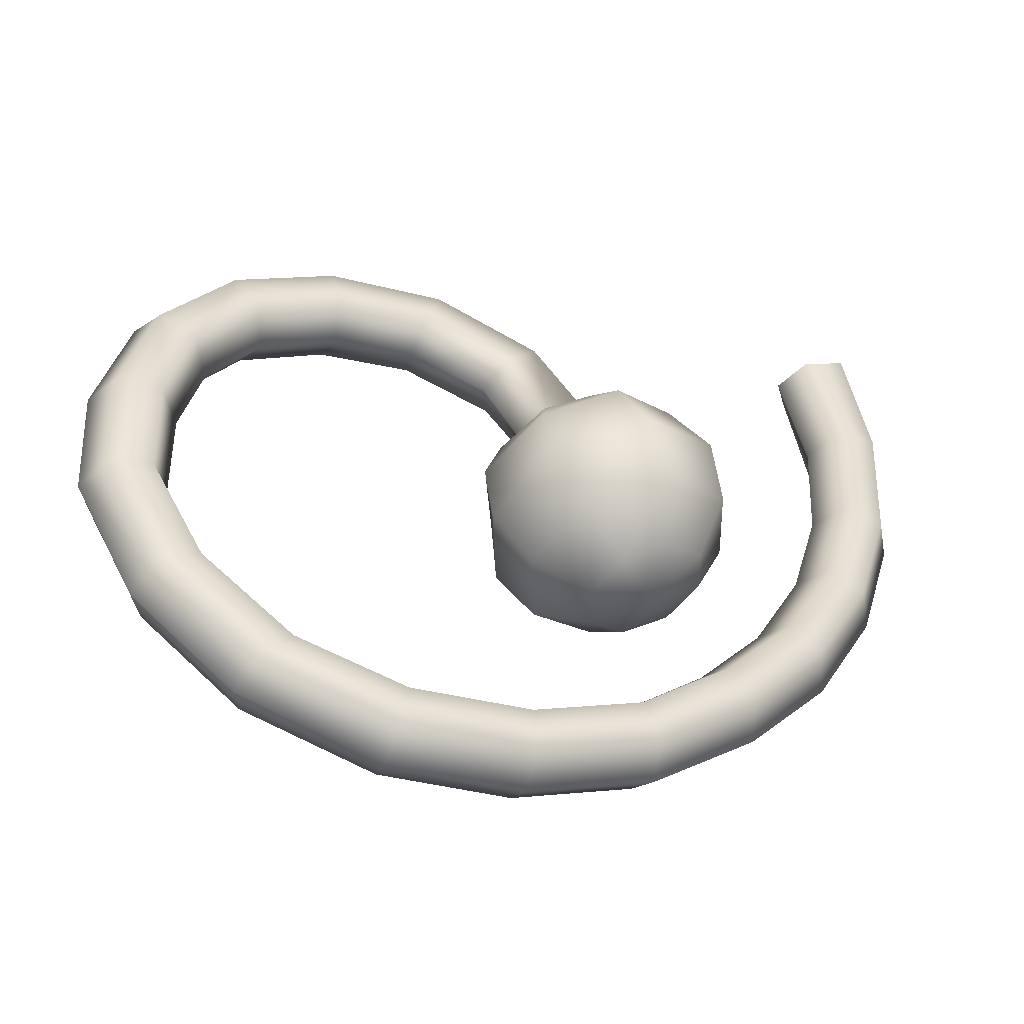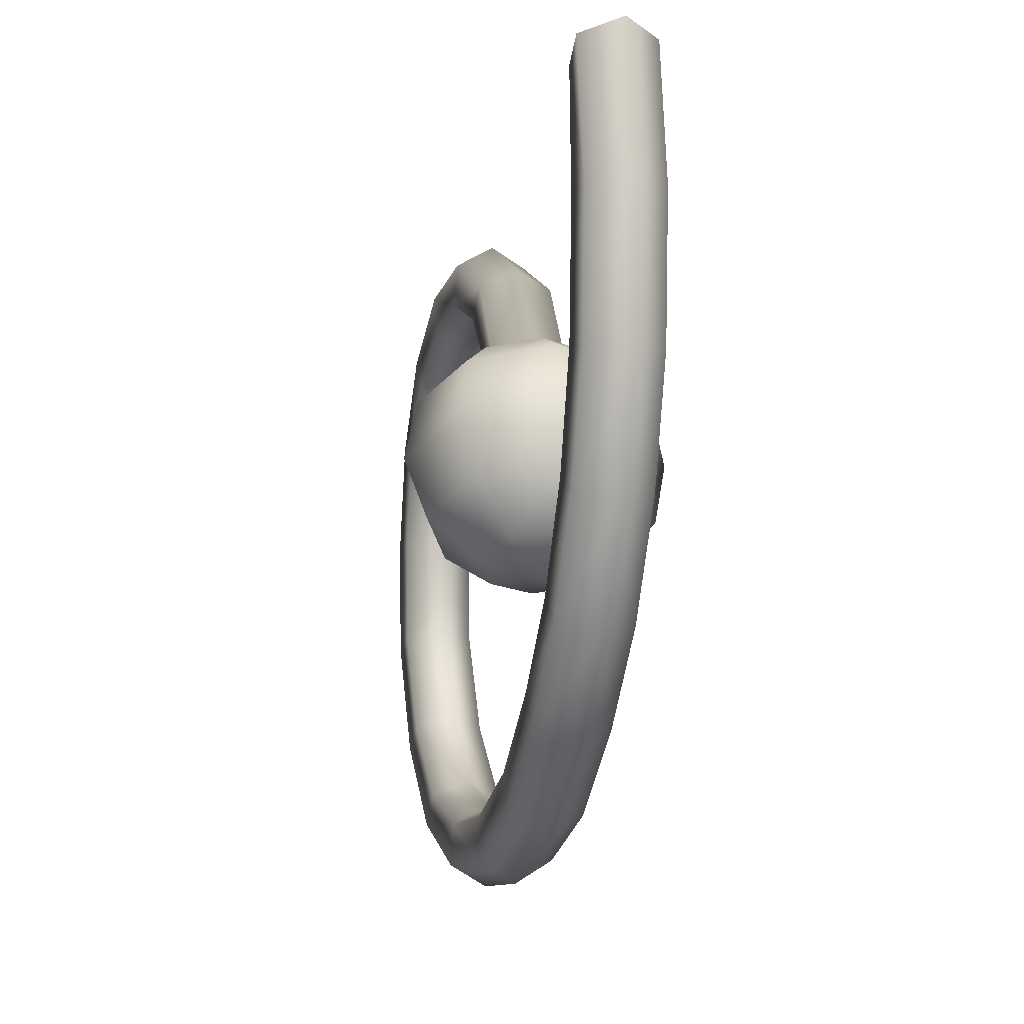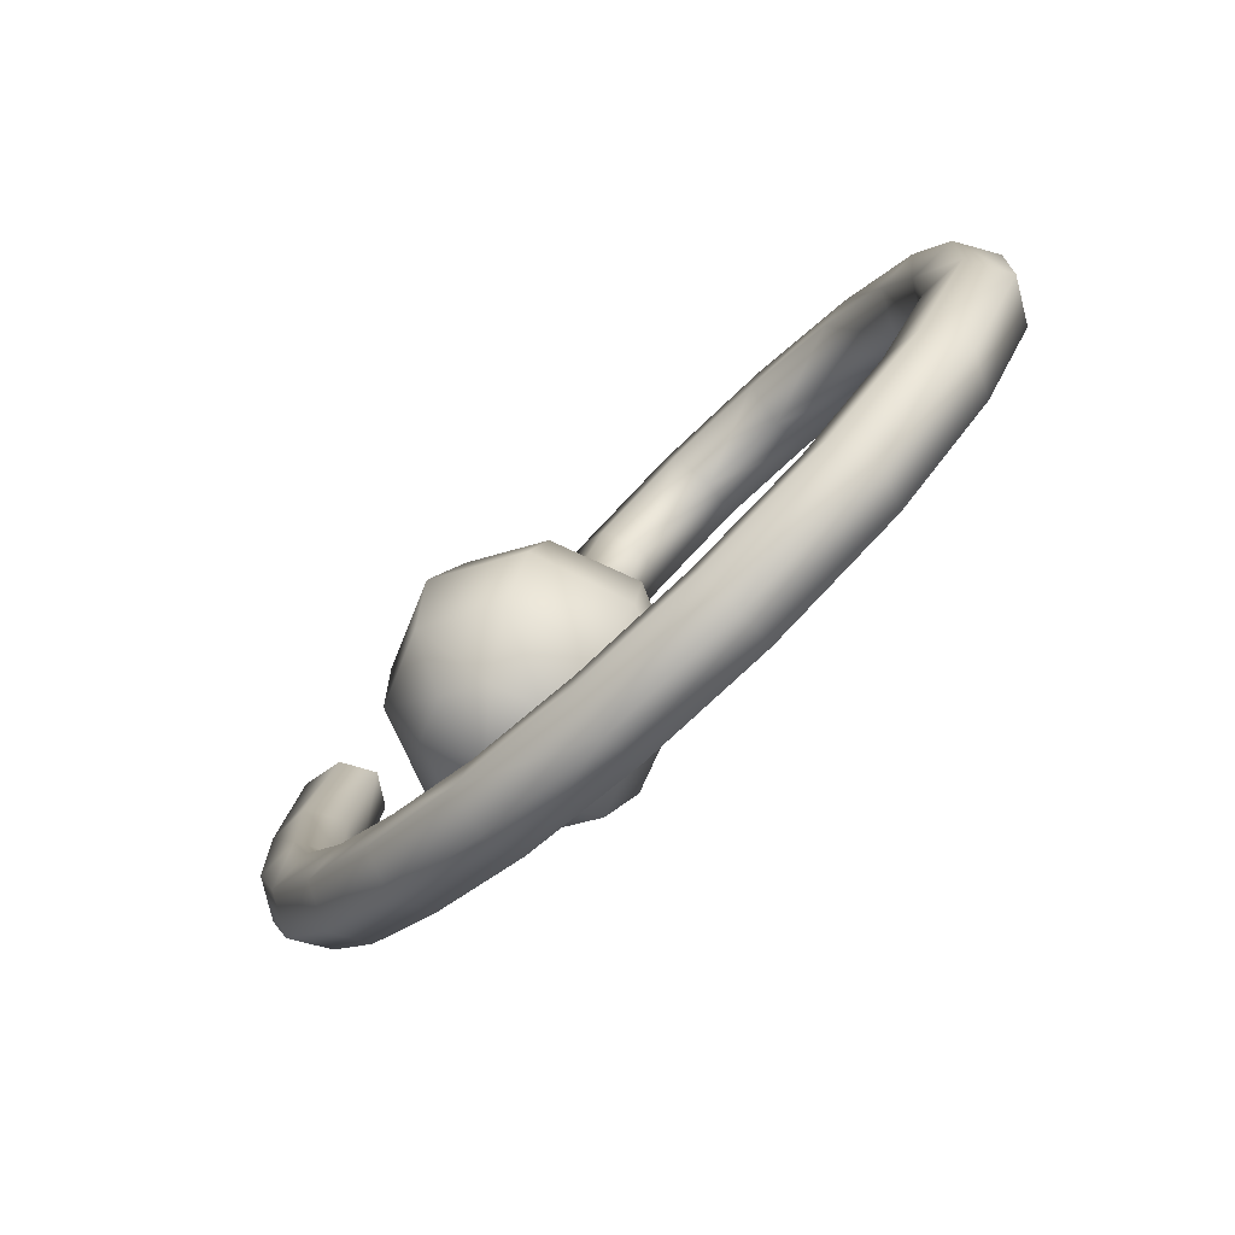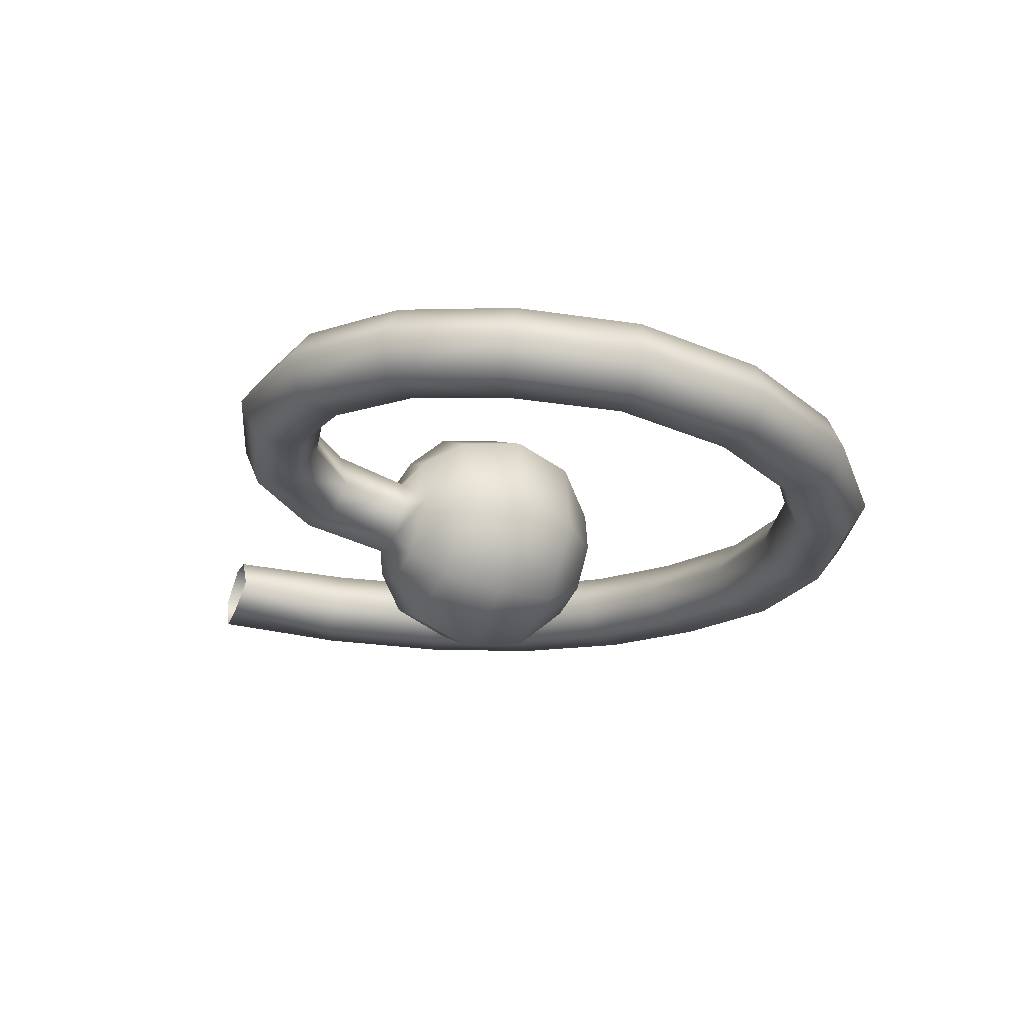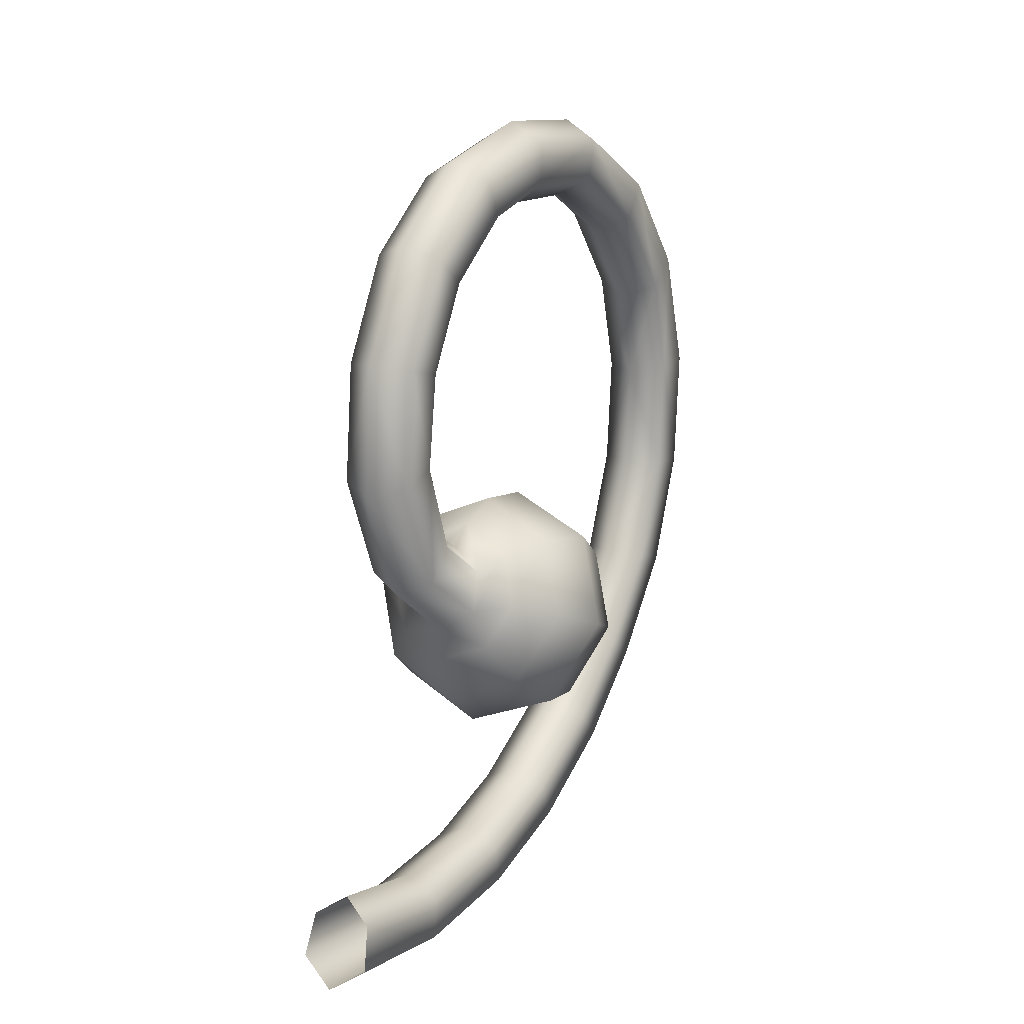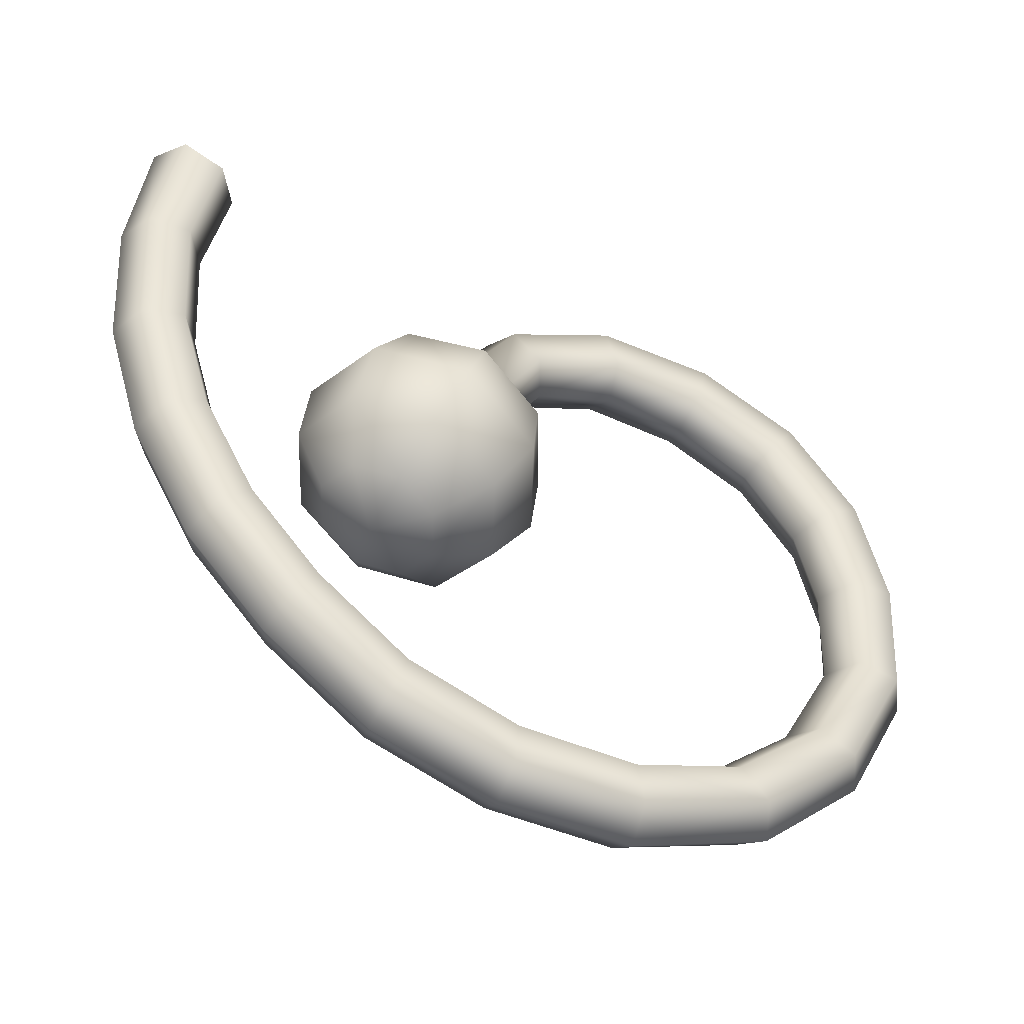
<metadata>
{"format":"obj","ext":"obj","renderer":"f3d","projection":"perspective","resolution":1024,"background":"white","views":[{"elev":-48.7,"azim":-109.3,"up":"+Z"},{"elev":-6.5,"azim":-13.5,"up":"+Z"},{"elev":-78.3,"azim":133.9,"up":"+Z"},{"elev":67.3,"azim":96.5,"up":"+Y"},{"elev":16.3,"azim":29.7,"up":"+Y"},{"elev":-44.3,"azim":67.6,"up":"+Z"}]}
</metadata>
<code>
g pm0925_11_TailA02Skin_tx4
v 1.101e-17 0.05643 -0.06438
v 0.002281 0.05346 -0.06201
v 1.112e-17 0.05496 -0.06264
v 0.003932 0.05439 -0.06354
v 1.09e-17 0.05766 -0.06762
v 0.002657 0.05058 -0.0608
v 0.005706 0.05523 -0.06665
v 1.09e-17 0.05702 -0.0723
v 0.005216 0.05117 -0.06218
v 0.006581 0.05451 -0.07126
v 1.09e-17 0.05407 -0.07611
v 0.003697 0.04792 -0.06081
v 1.112e-17 0.04891 -0.0601
v 1.101e-17 0.04654 -0.06024
v 0.008048 0.05019 -0.06452
v 0.005704 0.04515 -0.06238
v 1.09e-17 0.04276 -0.06137
v 0.005699 0.05191 -0.07517
v 1.09e-17 0.04957 -0.07772
v 0.009331 0.04844 -0.06869
v 0.006615 0.04239 -0.06606
v 1.09e-17 0.03985 -0.06499
v 0.00322 0.04835 -0.07721
v 1.09e-17 0.0449 -0.07707
v 0.008081 0.04667 -0.07291
v 0.005729 0.04139 -0.0707
v 1.09e-17 0.0392 -0.06976
v 0.004561 0.04538 -0.07594
v 0.003237 0.04242 -0.07465
v 1.09e-17 0.04119 -0.07413
v 0.002281 0.05346 -0.06201
v 1.165e-17 0.05787 -0.05804
v 1.112e-17 0.05496 -0.06264
v 0.002638 0.05682 -0.05708
v 0.002638 0.05466 -0.05507
v 0.002657 0.05058 -0.0608
v 0.00264 0.06338 -0.05472
v 1.213e-17 0.0638 -0.05615
v 1.154e-17 0.05357 -0.05406
v 1.112e-17 0.04891 -0.0601
v 1.207e-17 0.06203 -0.05038
v 0.002636 0.06248 -0.05182
v 1.255e-17 0.07142 -0.05118
v 0.002642 0.07019 -0.05567
v 1.255e-17 0.06976 -0.05715
v 0.002635 0.07102 -0.05267
v 0.002635 0.07826 -0.05657
v 1.303e-17 0.07923 -0.05535
v 1.357e-17 0.08458 -0.06241
v 0.002641 0.0763 -0.05904
v 1.303e-17 0.07528 -0.06028
v 1.357e-17 0.079 -0.06542
v 0.002639 0.08042 -0.06467
v 1.41e-17 0.08046 -0.07129
v 0.002637 0.0832 -0.06316
v 1.415e-17 0.08674 -0.07134
v 0.002635 0.08205 -0.0713
v 0.00264 0.08519 -0.07132
v 1.469e-17 0.08613 -0.08028
v 0.002631 0.08173 -0.07916
v 1.474e-17 0.08027 -0.0788
v 1.538e-17 0.07641 -0.08577
v 0.002644 0.08466 -0.0799
v 0.002622 0.07769 -0.08654
v 1.591e-17 0.07016 -0.0907
v 0.002652 0.08024 -0.08814
v 1.527e-17 0.08153 -0.08897
v 1.586e-17 0.07406 -0.09537
v 0.002605 0.07113 -0.09183
v 1.511e-17 0.06312 -0.09246
v 0.002666 0.07308 -0.09416
v 1.511e-17 0.06405 -0.09852
v 0.00259 0.06336 -0.09392
v 0.00268 0.06383 -0.09695
v 1.438e-17 0.05454 -0.09787
v 0.002588 0.05501 -0.09323
v 1.438e-17 0.05515 -0.09176
v 1.353e-17 0.04775 -0.08871
v 0.002682 0.05471 -0.09628
v 0.002598 0.04724 -0.0901
v 1.262e-17 0.0416 -0.08359
v 0.002674 0.04619 -0.09297
v 1.353e-17 0.04565 -0.09445
v 1.269e-17 0.03814 -0.08859
v 0.002618 0.04074 -0.08481
v 0.002656 0.03901 -0.08731
v 1.177e-17 0.03221 -0.08193
v 0.002646 0.03337 -0.08094
v 1.076e-17 0.0277 -0.0738
v 0.002629 0.03569 -0.07899
v 1.168e-17 0.03685 -0.07803
v 0.002639 0.02906 -0.07313
v 9.919e-18 0.02504 -0.06489
v 0.002637 0.03179 -0.07181
v 1.076e-17 0.03316 -0.07115
v 9.848e-18 0.03097 -0.06366
v 0.002635 0.02652 -0.06458
v 9.414e-18 0.02439 -0.05454
v 0.002641 0.02948 -0.06396
v 0.002634 0.0259 -0.05463
v 9.133e-18 0.02573 -0.04417
v 0.002657 0.02754 -0.04492
v 0.002281 0.03067 -0.04593
v 0.002642 0.02893 -0.05482
v 9.343e-18 0.03045 -0.05492
v 9.133e-18 0.03222 -0.04672
v 1.101e-17 0.05643 -0.06438
v 1.112e-17 0.05496 -0.06264
v -0.002281 0.05346 -0.06201
v -0.003932 0.05439 -0.06354
v 1.09e-17 0.05766 -0.06762
v -0.002657 0.05058 -0.0608
v -0.005706 0.05523 -0.06665
v 1.09e-17 0.05702 -0.0723
v -0.005216 0.05117 -0.06218
v -0.006581 0.05451 -0.07126
v 1.09e-17 0.05407 -0.07611
v -0.003697 0.04792 -0.06081
v 1.112e-17 0.04891 -0.0601
v 1.101e-17 0.04654 -0.06024
v -0.008048 0.05019 -0.06452
v -0.005704 0.04515 -0.06238
v 1.09e-17 0.04276 -0.06137
v -0.005699 0.05191 -0.07517
v 1.09e-17 0.04957 -0.07772
v -0.009331 0.04844 -0.06869
v -0.006615 0.04239 -0.06606
v 1.09e-17 0.03985 -0.06499
v -0.00322 0.04835 -0.07721
v 1.09e-17 0.0449 -0.07707
v -0.008081 0.04667 -0.07291
v -0.005729 0.04139 -0.0707
v 1.09e-17 0.0392 -0.06976
v -0.004561 0.04538 -0.07594
v -0.003237 0.04242 -0.07465
v 1.09e-17 0.04119 -0.07413
v -0.002281 0.05346 -0.06201
v 1.112e-17 0.05496 -0.06264
v 1.165e-17 0.05787 -0.05804
v -0.002638 0.05682 -0.05708
v -0.002638 0.05466 -0.05507
v -0.002657 0.05058 -0.0608
v -0.00264 0.06338 -0.05472
v 1.213e-17 0.0638 -0.05615
v 1.154e-17 0.05357 -0.05406
v 1.112e-17 0.04891 -0.0601
v 1.207e-17 0.06203 -0.05038
v -0.002636 0.06248 -0.05182
v 1.255e-17 0.07142 -0.05118
v -0.002642 0.07019 -0.05567
v 1.255e-17 0.06976 -0.05715
v -0.002635 0.07102 -0.05267
v -0.002635 0.07826 -0.05657
v 1.303e-17 0.07923 -0.05535
v 1.357e-17 0.08458 -0.06241
v -0.002641 0.0763 -0.05904
v 1.303e-17 0.07528 -0.06028
v 1.357e-17 0.079 -0.06542
v -0.002639 0.08042 -0.06467
v 1.41e-17 0.08046 -0.07129
v -0.002637 0.0832 -0.06316
v 1.415e-17 0.08674 -0.07134
v -0.002635 0.08205 -0.0713
v -0.00264 0.08519 -0.07132
v 1.469e-17 0.08613 -0.08028
v -0.002631 0.08173 -0.07916
v 1.474e-17 0.08027 -0.0788
v 1.538e-17 0.07641 -0.08577
v -0.002644 0.08466 -0.0799
v -0.002622 0.07769 -0.08654
v 1.591e-17 0.07016 -0.0907
v -0.002652 0.08024 -0.08814
v 1.527e-17 0.08153 -0.08897
v 1.586e-17 0.07406 -0.09537
v -0.002605 0.07113 -0.09183
v 1.511e-17 0.06312 -0.09246
v -0.002666 0.07308 -0.09416
v 1.511e-17 0.06405 -0.09852
v -0.00259 0.06336 -0.09392
v -0.00268 0.06383 -0.09695
v 1.438e-17 0.05454 -0.09787
v -0.002588 0.05501 -0.09323
v 1.438e-17 0.05515 -0.09176
v 1.353e-17 0.04775 -0.08871
v -0.002682 0.05471 -0.09628
v -0.002598 0.04724 -0.0901
v 1.262e-17 0.0416 -0.08359
v -0.002674 0.04619 -0.09297
v 1.353e-17 0.04565 -0.09445
v 1.269e-17 0.03814 -0.08859
v -0.002618 0.04074 -0.08481
v -0.002656 0.03901 -0.08731
v 1.177e-17 0.03221 -0.08193
v -0.002646 0.03337 -0.08094
v 1.076e-17 0.0277 -0.0738
v -0.002629 0.03569 -0.07899
v 1.168e-17 0.03685 -0.07803
v -0.002639 0.02906 -0.07313
v 9.919e-18 0.02504 -0.06489
v -0.002637 0.03179 -0.07181
v 1.076e-17 0.03316 -0.07115
v 9.848e-18 0.03097 -0.06366
v -0.002635 0.02652 -0.06458
v 9.414e-18 0.02439 -0.05454
v -0.002641 0.02948 -0.06396
v -0.002634 0.0259 -0.05463
v 9.133e-18 0.02573 -0.04417
v -0.002657 0.02754 -0.04492
v -0.002281 0.03067 -0.04593
v -0.002642 0.02893 -0.05482
v 9.343e-18 0.03045 -0.05492
v 9.133e-18 0.03222 -0.04672
g pm0925_11_TailA02Skin_tx4_0
f 3 2 1
f 2 4 1
f 1 4 5
f 2 6 4
f 4 7 5
f 5 7 8
f 6 9 4
f 4 9 7
f 7 10 8
f 8 10 11
f 6 12 9
f 6 13 12
f 13 14 12
f 9 15 7
f 9 12 15
f 7 15 10
f 12 14 16
f 12 16 15
f 14 17 16
f 10 18 11
f 11 18 19
f 15 20 10
f 15 16 20
f 10 20 18
f 16 17 21
f 16 21 20
f 17 22 21
f 18 23 19
f 24 19 23
f 20 25 18
f 20 21 25
f 18 25 23
f 21 22 26
f 21 26 25
f 22 27 26
f 25 28 23
f 28 24 23
f 25 26 28
f 26 27 29
f 26 29 28
f 24 28 29
f 27 30 29
f 30 24 29
f 33 32 31
f 32 34 31
f 34 35 31
f 35 36 31
f 37 34 32
f 34 37 35
f 38 37 32
f 36 35 39
f 40 36 39
f 39 35 41
f 35 42 41
f 37 42 35
f 41 42 43
f 44 37 38
f 45 44 38
f 46 42 37
f 42 46 43
f 44 46 37
f 43 46 47
f 47 46 44
f 48 43 47
f 48 47 49
f 50 44 45
f 50 47 44
f 51 50 45
f 51 52 50
f 52 53 50
f 50 53 47
f 52 54 53
f 47 55 49
f 53 55 47
f 49 55 56
f 54 57 53
f 53 57 55
f 55 58 56
f 57 58 55
f 56 58 59
f 60 57 54
f 61 60 54
f 61 62 60
f 63 58 57
f 58 63 59
f 60 63 57
f 62 64 60
f 60 64 63
f 62 65 64
f 63 66 59
f 64 66 63
f 66 67 59
f 67 66 68
f 65 69 64
f 64 69 66
f 65 70 69
f 66 71 68
f 69 71 66
f 68 71 72
f 70 73 69
f 69 73 71
f 71 74 72
f 73 74 71
f 72 74 75
f 76 73 70
f 77 76 70
f 77 78 76
f 79 74 73
f 74 79 75
f 76 79 73
f 78 80 76
f 76 80 79
f 78 81 80
f 79 82 75
f 80 82 79
f 82 83 75
f 83 82 84
f 81 85 80
f 80 85 82
f 82 86 84
f 85 86 82
f 84 86 87
f 86 88 87
f 88 86 85
f 87 88 89
f 90 85 81
f 90 88 85
f 91 90 81
f 88 92 89
f 92 88 90
f 89 92 93
f 94 90 91
f 94 92 90
f 95 94 91
f 95 96 94
f 92 97 93
f 93 97 98
f 94 99 92
f 96 99 94
f 99 97 92
f 97 100 98
f 100 97 99
f 98 100 101
f 100 102 101
f 103 102 100
f 104 99 96
f 104 100 99
f 104 103 100
f 105 104 96
f 106 103 104
f 105 106 104
f 109 108 107
f 110 109 107
f 110 107 111
f 112 109 110
f 113 110 111
f 113 111 114
f 115 112 110
f 115 110 113
f 116 113 114
f 116 114 117
f 118 112 115
f 119 112 118
f 120 119 118
f 121 115 113
f 118 115 121
f 121 113 116
f 120 118 122
f 122 118 121
f 123 120 122
f 124 116 117
f 124 117 125
f 126 121 116
f 122 121 126
f 126 116 124
f 123 122 127
f 127 122 126
f 128 123 127
f 129 124 125
f 125 130 129
f 131 126 124
f 127 126 131
f 131 124 129
f 128 127 132
f 132 127 131
f 133 128 132
f 134 131 129
f 130 134 129
f 132 131 134
f 133 132 135
f 135 132 134
f 134 130 135
f 136 133 135
f 130 136 135
f 139 138 137
f 140 139 137
f 141 140 137
f 142 141 137
f 140 143 139
f 143 140 141
f 143 144 139
f 141 142 145
f 142 146 145
f 141 145 147
f 148 141 147
f 148 143 141
f 148 147 149
f 143 150 144
f 150 151 144
f 148 152 143
f 152 148 149
f 152 150 143
f 152 149 153
f 152 153 150
f 149 154 153
f 153 154 155
f 150 156 151
f 153 156 150
f 156 157 151
f 158 157 156
f 159 158 156
f 159 156 153
f 160 158 159
f 161 153 155
f 161 159 153
f 161 155 162
f 163 160 159
f 163 159 161
f 164 161 162
f 164 163 161
f 164 162 165
f 163 166 160
f 166 167 160
f 168 167 166
f 164 169 163
f 169 164 165
f 169 166 163
f 170 168 166
f 170 166 169
f 171 168 170
f 172 169 165
f 172 170 169
f 173 172 165
f 172 173 174
f 175 171 170
f 175 170 172
f 176 171 175
f 177 172 174
f 177 175 172
f 177 174 178
f 179 176 175
f 179 175 177
f 180 177 178
f 180 179 177
f 180 178 181
f 179 182 176
f 182 183 176
f 184 183 182
f 180 185 179
f 185 180 181
f 185 182 179
f 186 184 182
f 186 182 185
f 187 184 186
f 188 185 181
f 188 186 185
f 189 188 181
f 188 189 190
f 191 187 186
f 191 186 188
f 192 188 190
f 192 191 188
f 192 190 193
f 194 192 193
f 192 194 191
f 194 193 195
f 191 196 187
f 194 196 191
f 196 197 187
f 198 194 195
f 194 198 196
f 198 195 199
f 196 200 197
f 198 200 196
f 200 201 197
f 202 201 200
f 203 198 199
f 203 199 204
f 205 200 198
f 205 202 200
f 203 205 198
f 206 203 204
f 203 206 205
f 206 204 207
f 208 206 207
f 208 209 206
f 205 210 202
f 206 210 205
f 209 210 206
f 210 211 202
f 209 212 210
f 212 211 210

</code>
